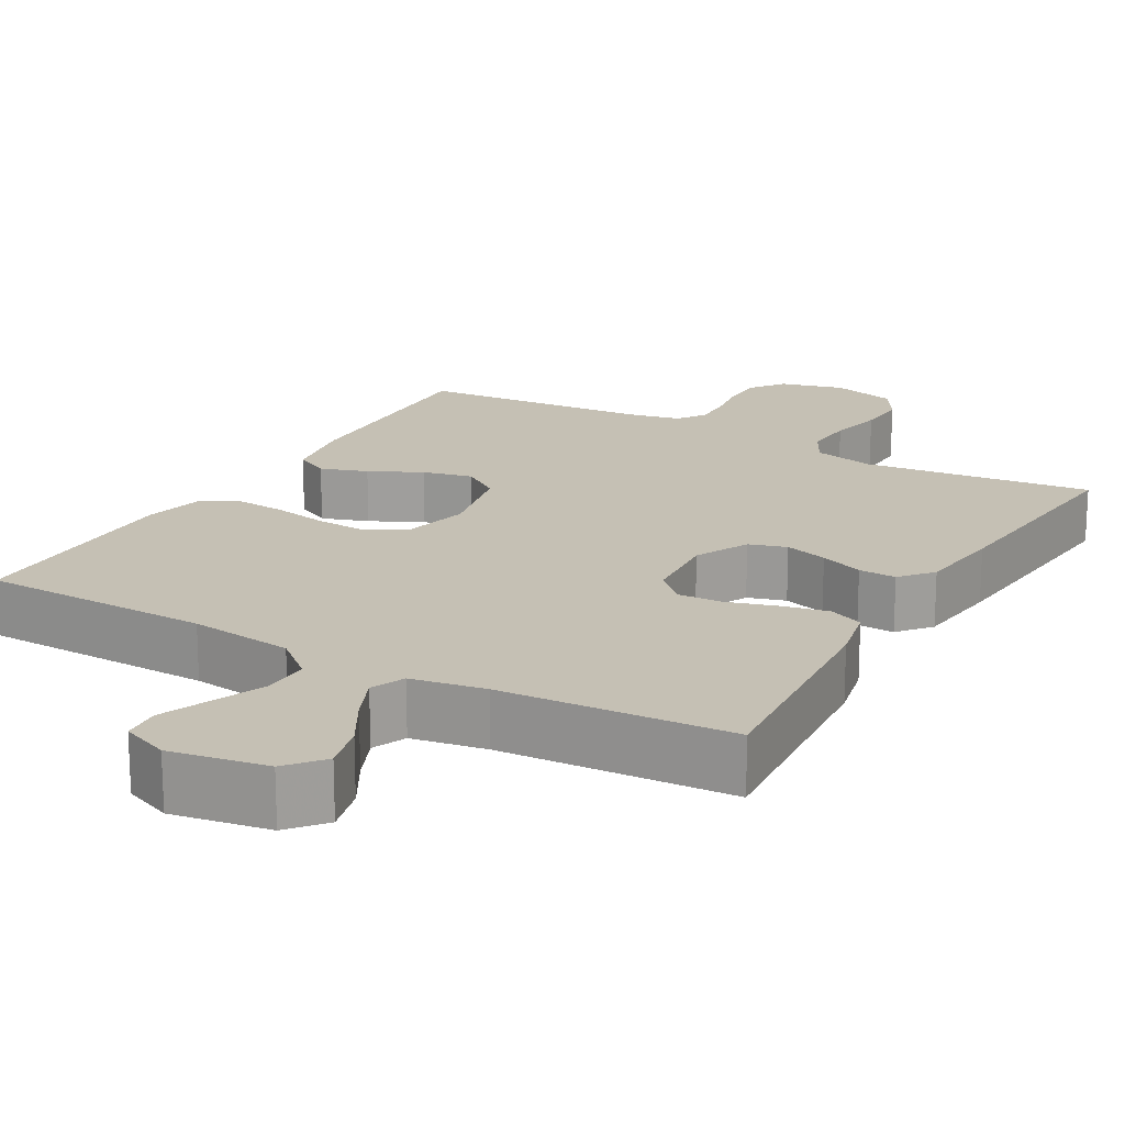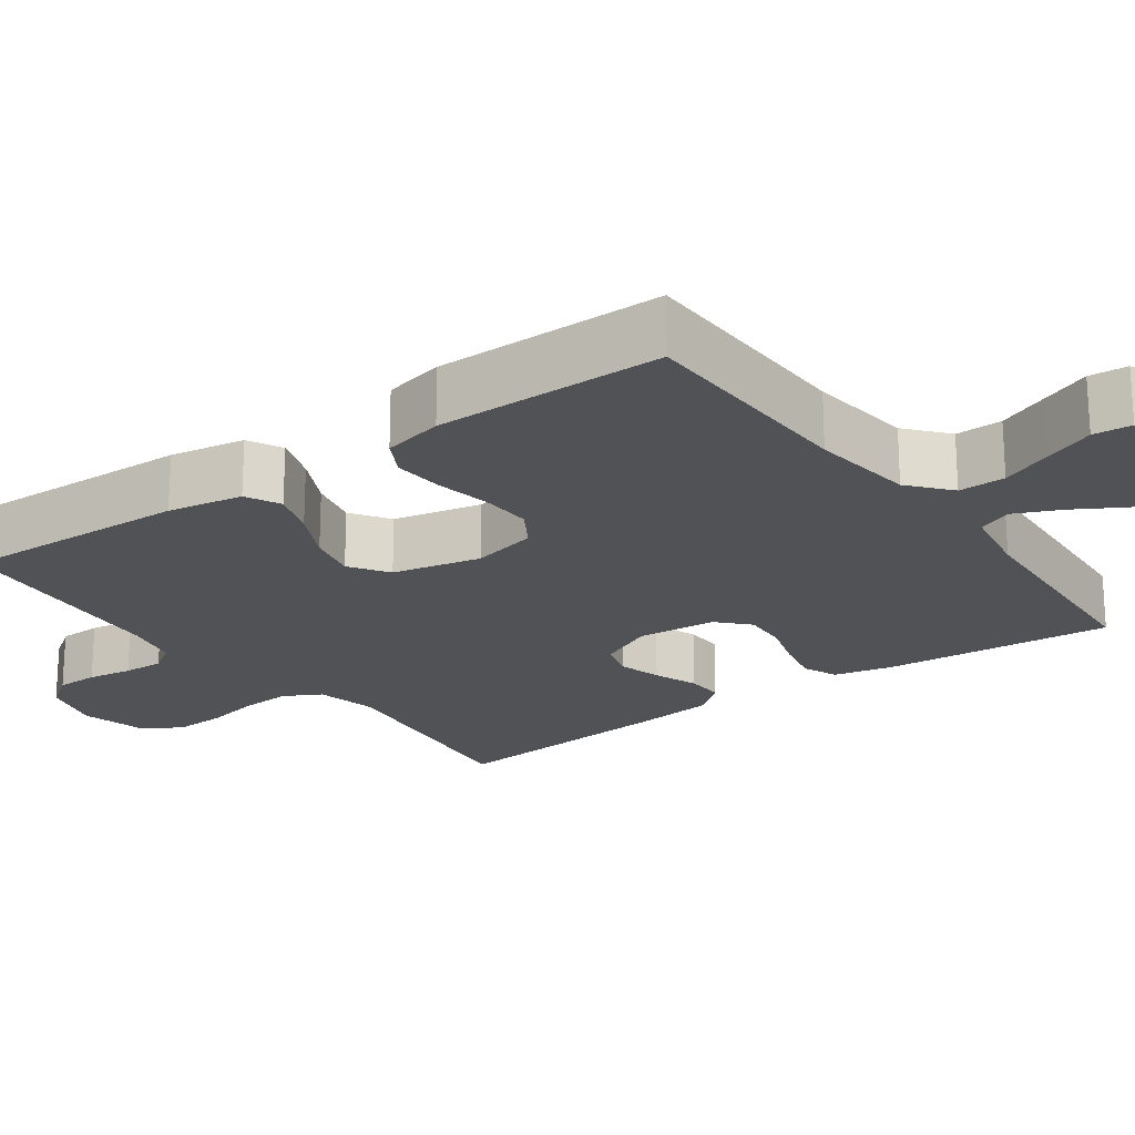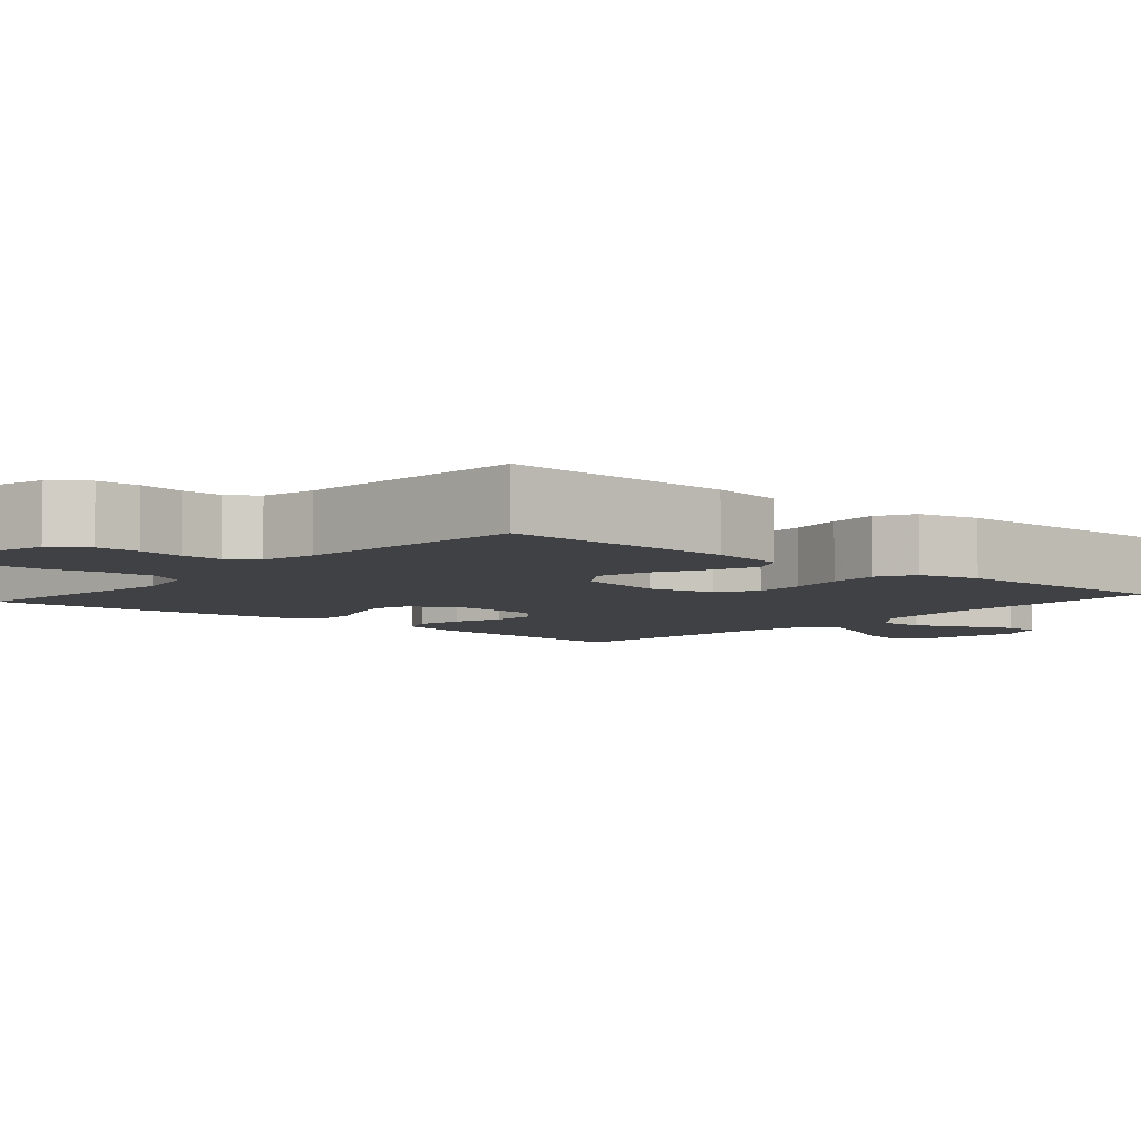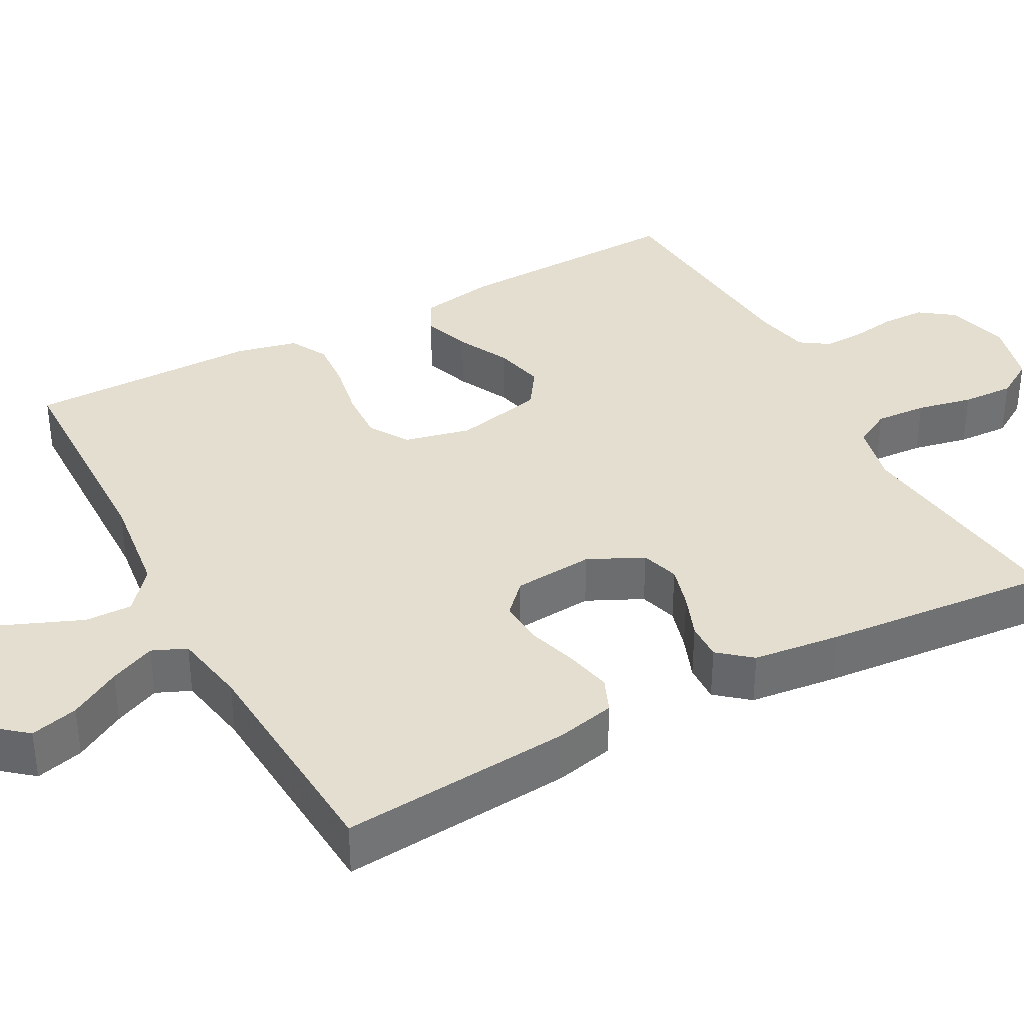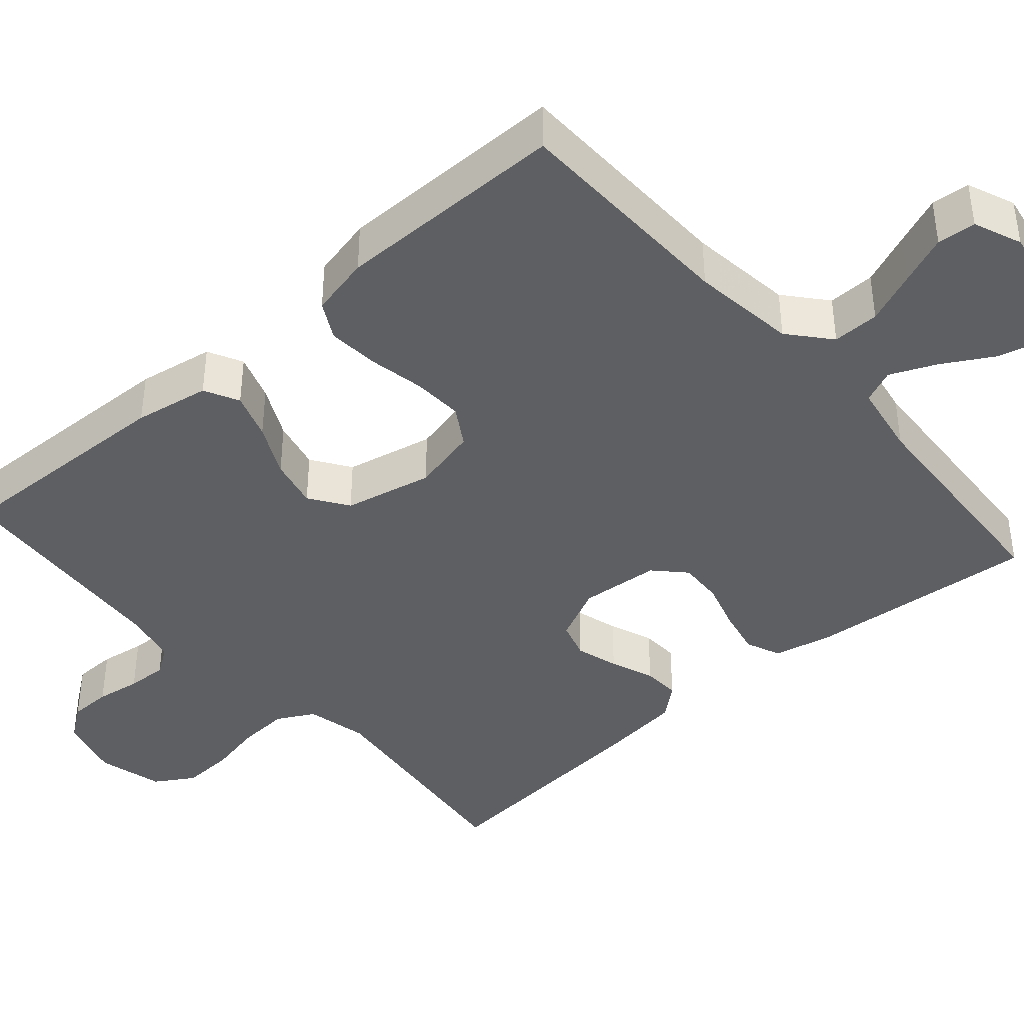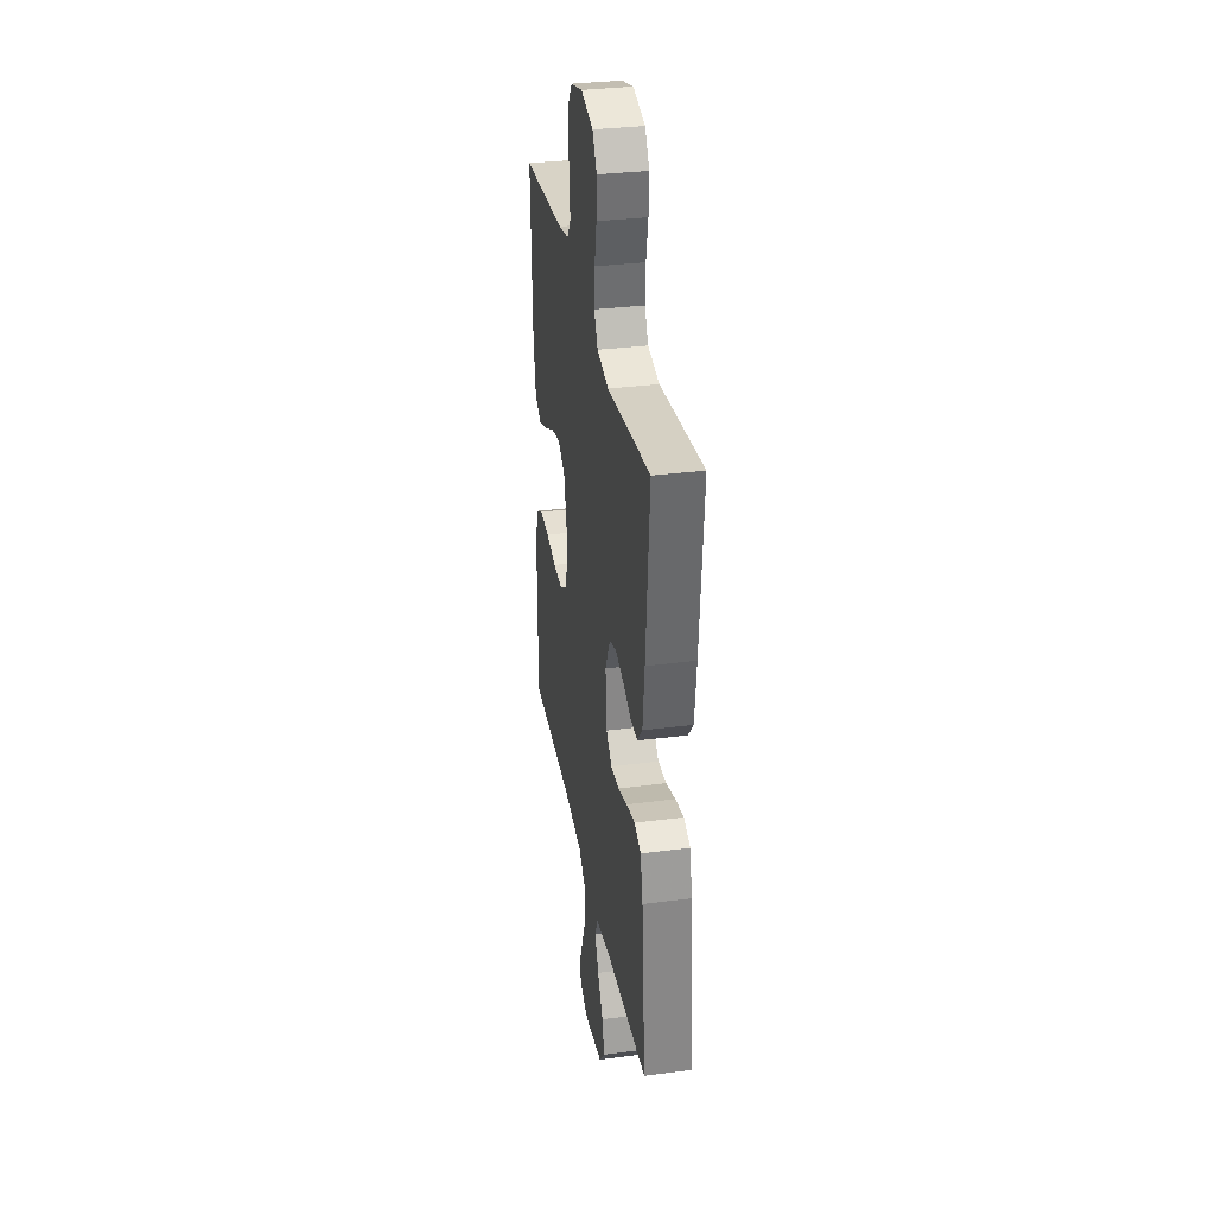
<metadata>
{"format":"obj","ext":"obj","renderer":"f3d","projection":"perspective","resolution":1024,"background":"white","views":[{"elev":18.4,"azim":-150.1,"up":"+Y"},{"elev":-21.1,"azim":125.8,"up":"+Y"},{"elev":-5.8,"azim":49.0,"up":"+Y"},{"elev":36.4,"azim":-118.3,"up":"+Y"},{"elev":-40.9,"azim":131.2,"up":"+Y"},{"elev":32.8,"azim":-100.1,"up":"+Z"}]}
</metadata>
<code>
v 0.5 0.07 -0.5
v 0.2 0.07 -0.506
v 0.064 0.07 -0.523
v 0.011 0.07 -0.568
v 0.012 0.07 -0.629
v 0.04 0.07 -0.697
v 0.066 0.07 -0.761
v 0.062 0.07 -0.811
v 0 0.07 -0.836
v -0.126 0.07 -0.814
v -0.165 0.07 -0.767
v -0.149 0.07 -0.705
v -0.111 0.07 -0.639
v -0.085 0.07 -0.58
v -0.104 0.07 -0.536
v -0.2 0.07 -0.519
v -0.5 0.07 -0.5
v -0.474 0.07 -0.2
v -0.457 0.07 -0.124
v -0.412 0.07 -0.105
v -0.352 0.07 -0.118
v -0.287 0.07 -0.138
v -0.229 0.07 -0.141
v -0.19 0.07 -0.104
v -0.181 0.07 0
v -0.215 0.07 0.071
v -0.264 0.07 0.086
v -0.32 0.07 0.07
v -0.377 0.07 0.048
v -0.426 0.07 0.046
v -0.461 0.07 0.088
v -0.474 0.07 0.2
v -0.5 0.07 0.5
v -0.2 0.07 0.465
v -0.12 0.07 0.483
v -0.094 0.07 0.531
v -0.098 0.07 0.597
v -0.113 0.07 0.669
v -0.116 0.07 0.736
v -0.085 0.07 0.786
v 0 0.07 0.808
v 0.082 0.07 0.786
v 0.114 0.07 0.742
v 0.115 0.07 0.687
v 0.106 0.07 0.629
v 0.104 0.07 0.576
v 0.129 0.07 0.539
v 0.2 0.07 0.524
v 0.5 0.07 0.5
v 0.49 0.07 0.2
v 0.473 0.07 0.102
v 0.428 0.07 0.079
v 0.367 0.07 0.1
v 0.299 0.07 0.134
v 0.234 0.07 0.149
v 0.184 0.07 0.115
v 0.159 0.07 0
v 0.179 0.07 -0.086
v 0.229 0.07 -0.117
v 0.295 0.07 -0.114
v 0.368 0.07 -0.1
v 0.434 0.07 -0.095
v 0.482 0.07 -0.121
v 0.5 0.07 -0.2
v 0.5 0 -0.5
v 0.2 0 -0.506
v 0.064 0 -0.523
v 0.011 0 -0.568
v 0.012 0 -0.629
v 0.04 0 -0.697
v 0.066 0 -0.761
v 0.062 0 -0.811
v 0 0 -0.836
v -0.126 0 -0.814
v -0.165 0 -0.767
v -0.149 0 -0.705
v -0.111 0 -0.639
v -0.085 0 -0.58
v -0.104 0 -0.536
v -0.2 0 -0.519
v -0.5 0 -0.5
v -0.474 0 -0.2
v -0.457 0 -0.124
v -0.412 0 -0.105
v -0.352 0 -0.118
v -0.287 0 -0.138
v -0.229 0 -0.141
v -0.19 0 -0.104
v -0.181 0 0
v -0.215 0 0.071
v -0.264 0 0.086
v -0.32 0 0.07
v -0.377 0 0.048
v -0.426 0 0.046
v -0.461 0 0.088
v -0.474 0 0.2
v -0.5 0 0.5
v -0.2 0 0.465
v -0.12 0 0.483
v -0.094 0 0.531
v -0.098 0 0.597
v -0.113 0 0.669
v -0.116 0 0.736
v -0.085 0 0.786
v 0 0 0.808
v 0.082 0 0.786
v 0.114 0 0.742
v 0.115 0 0.687
v 0.106 0 0.629
v 0.104 0 0.576
v 0.129 0 0.539
v 0.2 0 0.524
v 0.5 0 0.5
v 0.49 0 0.2
v 0.473 0 0.102
v 0.428 0 0.079
v 0.367 0 0.1
v 0.299 0 0.134
v 0.234 0 0.149
v 0.184 0 0.115
v 0.159 0 0
v 0.179 0 -0.086
v 0.229 0 -0.117
v 0.295 0 -0.114
v 0.368 0 -0.1
v 0.434 0 -0.095
v 0.482 0 -0.121
v 0.5 0 -0.2
f 63 64 1 2
f 60 61 62 63
f 59 60 63 2
f 58 59 2 3
f 57 58 3 4
f 56 57 4
f 51 52 53 54
f 51 54 55
f 48 49 50 51
f 47 48 51 55
f 46 47 55 56
f 42 43 44 45
f 42 45 46
f 41 42 46
f 37 38 39 40
f 36 37 40 41
f 31 32 33 34
f 31 34 35
f 28 29 30 31
f 27 28 31 35
f 26 27 35 36
f 19 20 21 22
f 17 18 19 22
f 16 17 22 23
f 15 16 23 24
f 10 11 12 13
f 10 13 14
f 9 10 14
f 8 9 14
f 5 6 7 8
f 5 8 14 15
f 41 46 56 4
f 25 26 36 41
f 24 25 41 4
f 4 5 15 24
f 66 65 128 127
f 127 126 125 124
f 66 127 124 123
f 67 66 123 122
f 68 67 122 121
f 68 121 120
f 118 117 116 115
f 119 118 115
f 115 114 113 112
f 119 115 112 111
f 120 119 111 110
f 109 108 107 106
f 110 109 106
f 110 106 105
f 104 103 102 101
f 105 104 101 100
f 98 97 96 95
f 99 98 95
f 95 94 93 92
f 99 95 92 91
f 100 99 91 90
f 86 85 84 83
f 86 83 82 81
f 87 86 81 80
f 88 87 80 79
f 77 76 75 74
f 78 77 74
f 78 74 73
f 78 73 72
f 72 71 70 69
f 79 78 72 69
f 68 120 110 105
f 105 100 90 89
f 68 105 89 88
f 88 79 69 68
f 1 65 66 2
f 2 66 67 3
f 3 67 68 4
f 4 68 69 5
f 5 69 70 6
f 6 70 71 7
f 7 71 72 8
f 8 72 73 9
f 9 73 74 10
f 10 74 75 11
f 11 75 76 12
f 12 76 77 13
f 13 77 78 14
f 14 78 79 15
f 15 79 80 16
f 16 80 81 17
f 17 81 82 18
f 18 82 83 19
f 19 83 84 20
f 20 84 85 21
f 21 85 86 22
f 22 86 87 23
f 23 87 88 24
f 24 88 89 25
f 25 89 90 26
f 26 90 91 27
f 27 91 92 28
f 28 92 93 29
f 29 93 94 30
f 30 94 95 31
f 31 95 96 32
f 32 96 97 33
f 33 97 98 34
f 34 98 99 35
f 35 99 100 36
f 36 100 101 37
f 37 101 102 38
f 38 102 103 39
f 39 103 104 40
f 40 104 105 41
f 41 105 106 42
f 42 106 107 43
f 43 107 108 44
f 44 108 109 45
f 45 109 110 46
f 46 110 111 47
f 47 111 112 48
f 48 112 113 49
f 49 113 114 50
f 50 114 115 51
f 51 115 116 52
f 52 116 117 53
f 53 117 118 54
f 54 118 119 55
f 55 119 120 56
f 56 120 121 57
f 57 121 122 58
f 58 122 123 59
f 59 123 124 60
f 60 124 125 61
f 61 125 126 62
f 62 126 127 63
f 63 127 128 64
f 64 128 65 1

</code>
